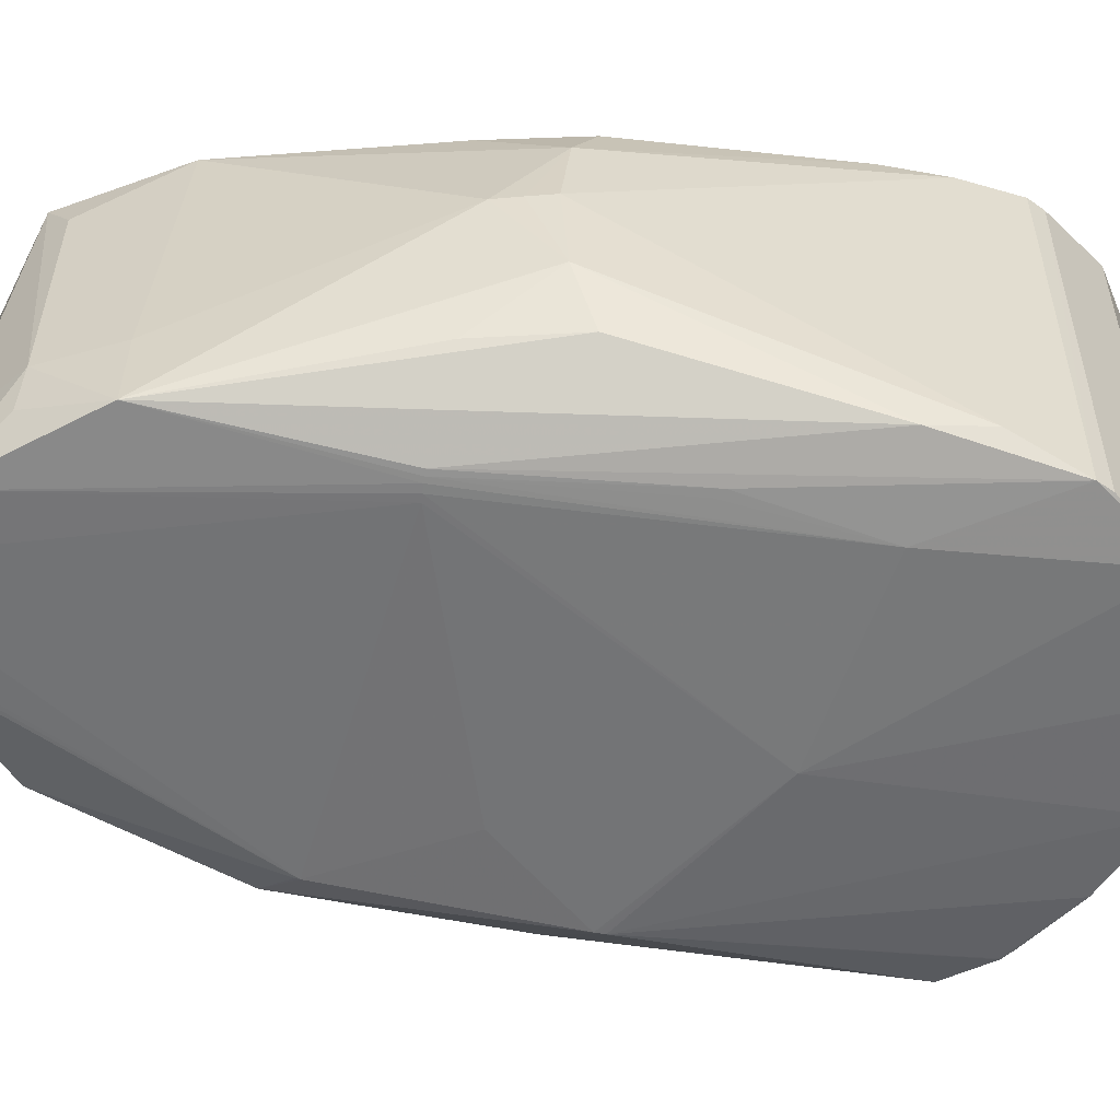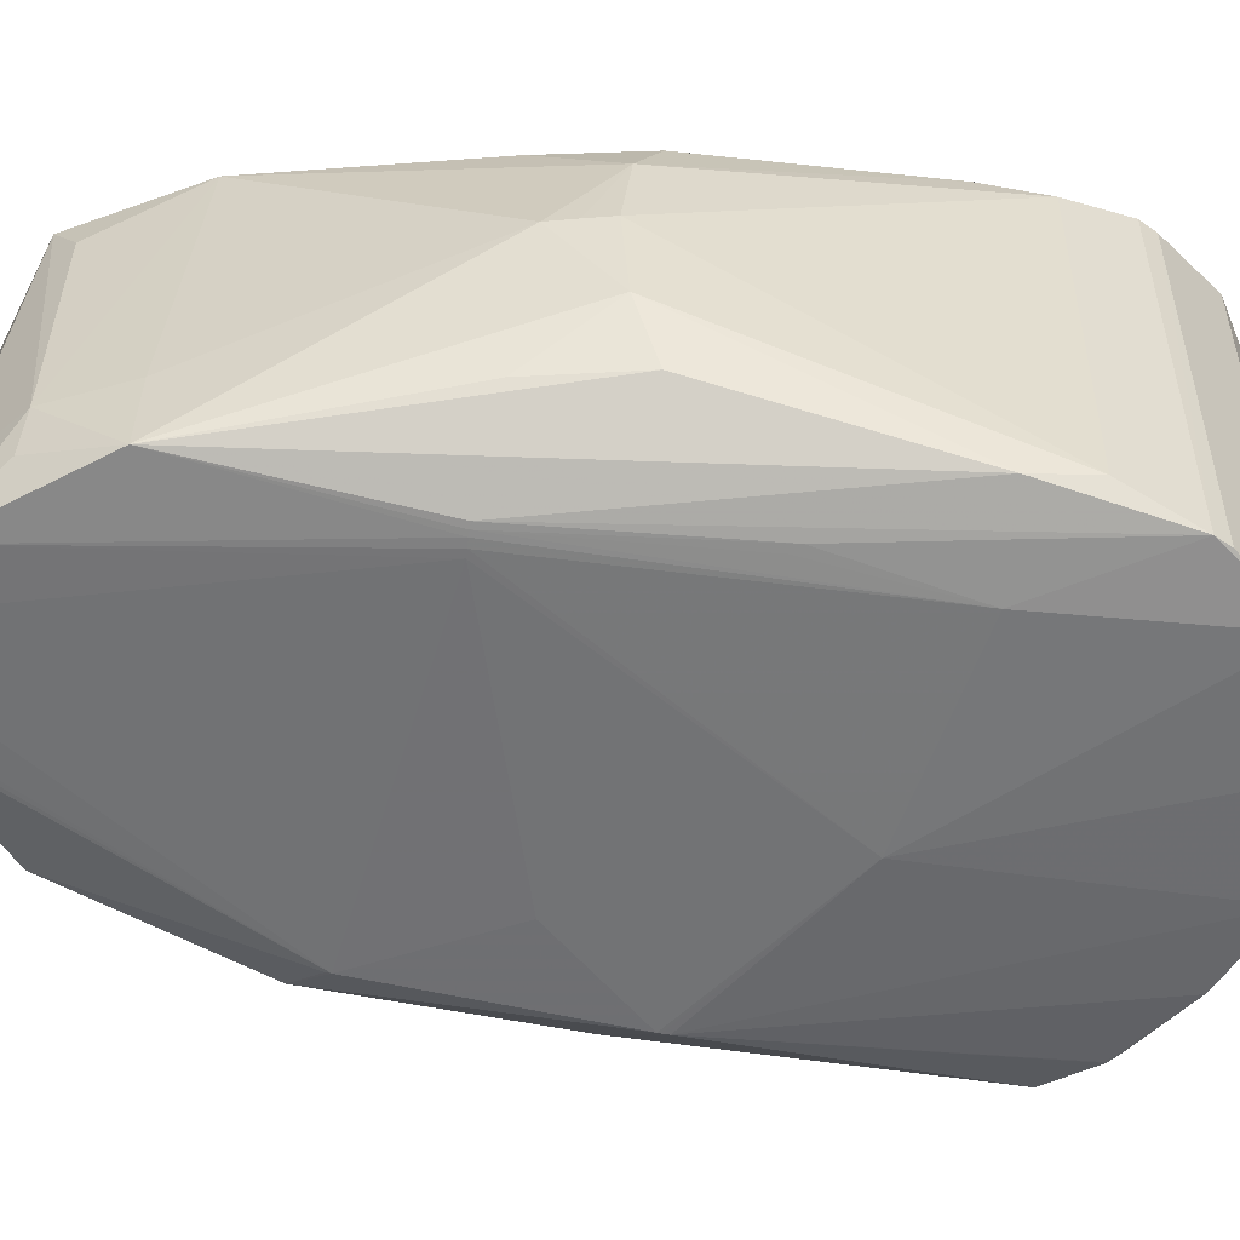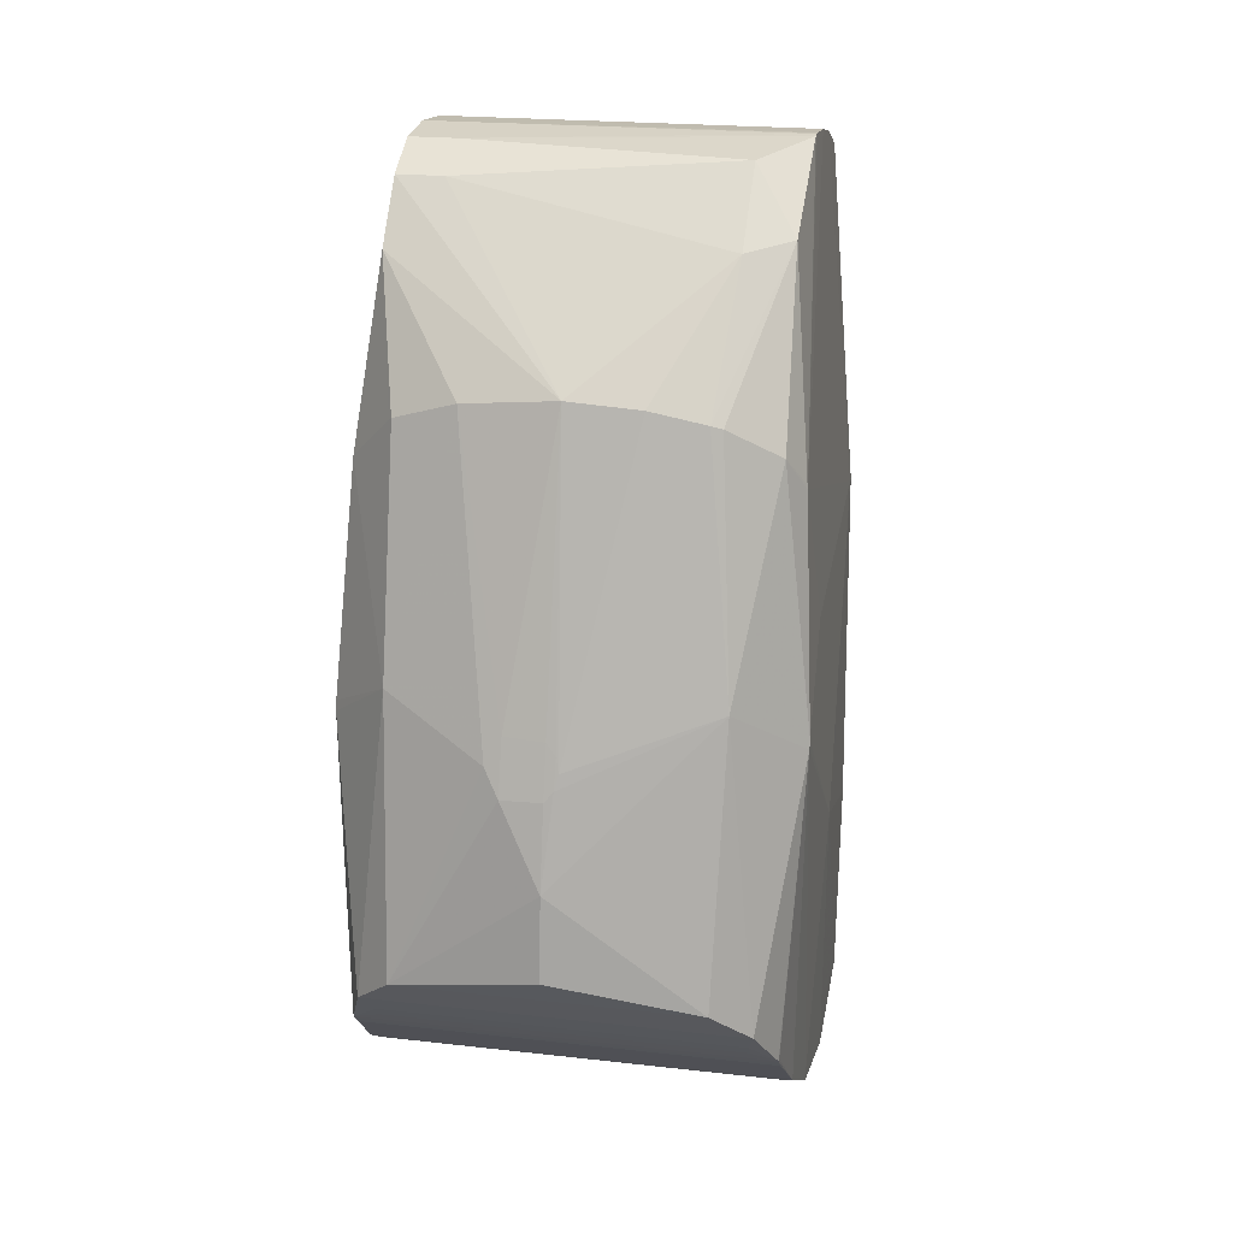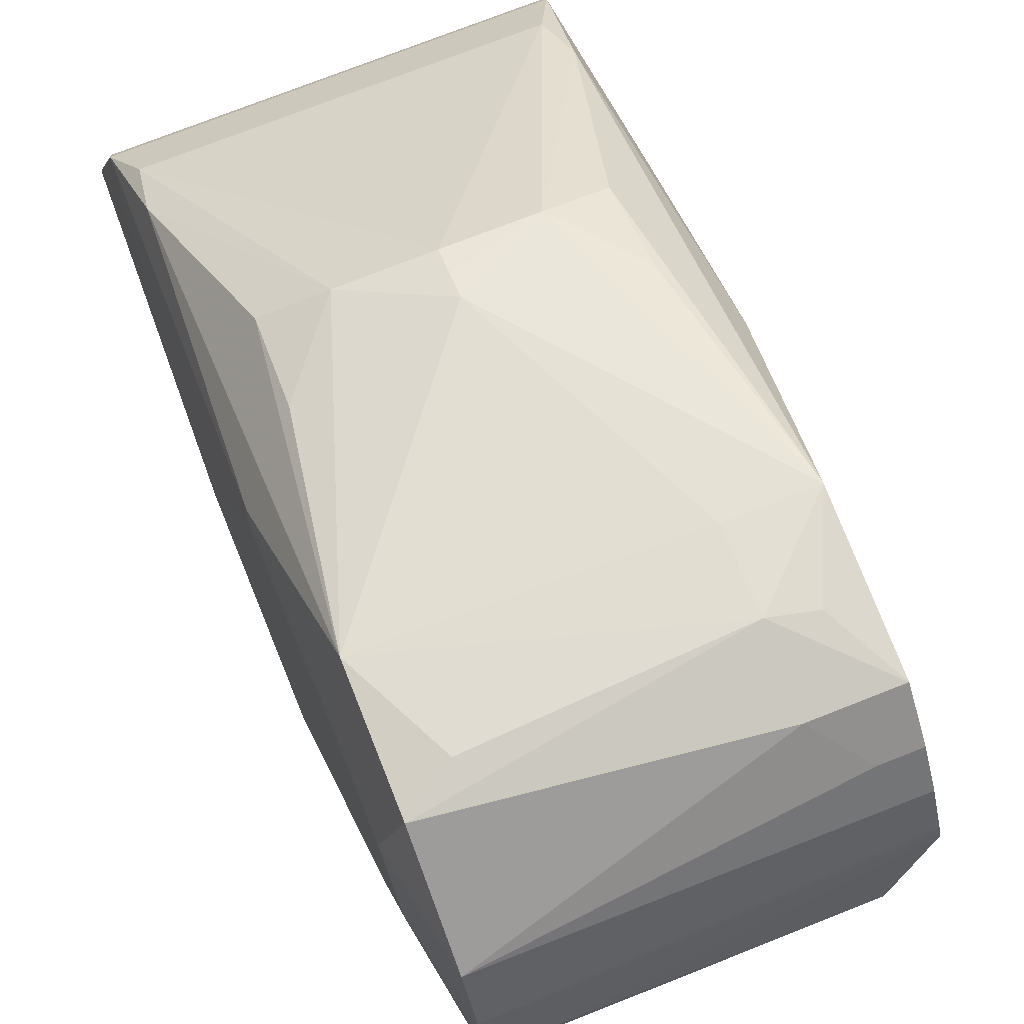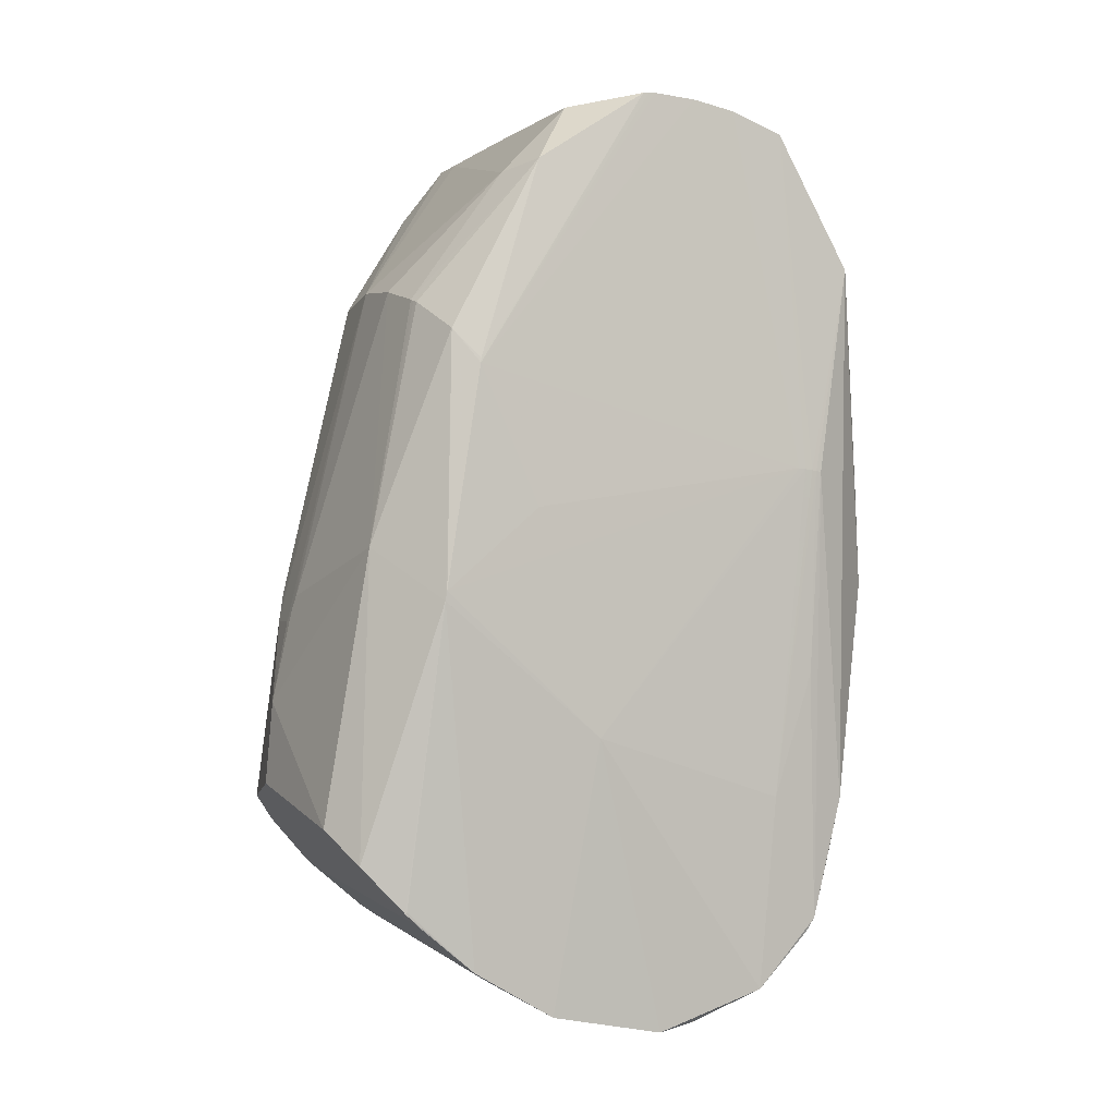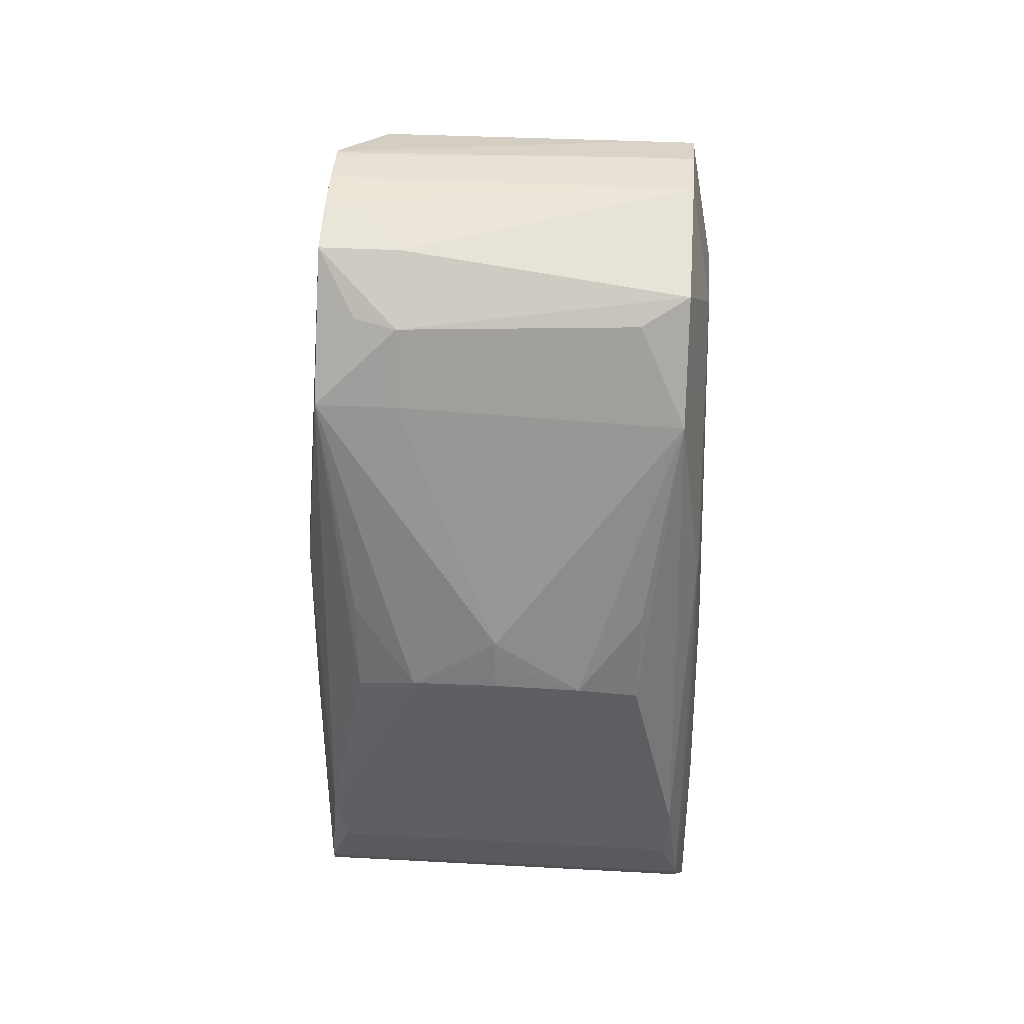
<metadata>
{"format":"obj","ext":"obj","renderer":"f3d","projection":"perspective","resolution":1024,"background":"white","views":[{"elev":44.5,"azim":-89.3,"up":"+Z"},{"elev":44.8,"azim":-89.2,"up":"+Z"},{"elev":21.0,"azim":-158.5,"up":"+Y"},{"elev":46.1,"azim":160.8,"up":"+Z"},{"elev":0.7,"azim":-100.2,"up":"+Y"},{"elev":35.4,"azim":14.1,"up":"+Y"}]}
</metadata>
<code>
v -0.04004 0.1563 -0.004106
v -0.05293 0.1348 -0.02527
v -0.04097 0.1163 -0.01728
v -0.0606 0.1163 -0.01381
v -0.04497 0.1379 -0.02465
v -0.06143 0.1215 -0.02064
v -0.05814 0.1492 -0.01981
v -0.03916 0.1194 -0.004334
v -0.05797 0.1194 -0.001017
v -0.04186 0.1465 -0.02058
v -0.05715 0.1577 -0.002148
v -0.05341 0.1577 -0.002808
v -0.05307 0.1355 -0.02507
v -0.0499 0.1355 -0.02551
v -0.04261 0.1551 -0.01872
v -0.05833 0.1593 -0.008831
v -0.04188 0.159 -0.01455
v -0.04404 0.159 -0.01417
v -0.06093 0.1463 -0.0172
v -0.03886 0.1415 -0.003912
v -0.05801 0.1415 -0.000536
v -0.0402 0.1155 -0.01021
v -0.05901 0.1155 -0.006895
v -0.05253 0.1343 -0.02546
v -0.04093 0.1405 1.4e-05
v -0.05473 0.1405 0.002447
v -0.0589 0.1169 -0.003546
v -0.03905 0.1169 -0.007046
v -0.06085 0.1397 -0.01451
v -0.06091 0.1235 -0.02271
v -0.05654 0.1513 0.001329
v -0.05272 0.1264 -0.02652
v -0.06112 0.1186 -0.01752
v -0.04175 0.1186 -0.02094
v -0.05742 0.1555 -0.01572
v -0.04185 0.1465 -0.02059
v -0.04757 0.1385 0.002662
v -0.05838 0.1592 -0.009122
v -0.03886 0.1323 -0.004585
v -0.05824 0.1323 -0.001167
v -0.04252 0.1215 -0.02397
v -0.0476 0.1397 0.00254
v -0.05765 0.1494 -0.02002
v -0.04442 0.1488 -0.02198
v -0.05289 0.1362 -0.02493
v -0.06185 0.1358 -0.01889
v -0.03945 0.1503 -0.006544
v -0.05064 0.1342 -0.02575
v -0.04097 0.136 0.000275
v -0.05459 0.136 0.002676
v -0.04154 0.1355 -0.02252
v -0.04224 0.1578 -0.01663
v -0.04441 0.1578 -0.01624
v -0.039 0.1201 -0.003878
v -0.0436 0.137 0.001728
v -0.05163 0.137 0.003143
v -0.05937 0.1379 -0.02211
v -0.04254 0.1215 -0.02401
v -0.05758 0.1586 -0.004577
v -0.05581 0.1586 -0.00489
v -0.04566 0.125 -0.02665
v -0.0594 0.125 -0.02423
v -0.05819 0.1416 -0.001131
v -0.0389 0.1416 -0.004531
v -0.04205 0.1552 -0.002854
v -0.04256 0.1214 -0.02404
v -0.04391 0.1214 -0.0238
v -0.06142 0.1214 -0.02071
v -0.04154 0.1355 -0.02252
v -0.05056 0.1368 -0.02512
v -0.04746 0.1498 -0.02207
v -0.04044 0.1542 -0.01214
v -0.03974 0.1539 -0.008207
v -0.04756 0.1373 0.002769
v -0.05504 0.1551 -0.000511
v -0.04254 0.1208 -0.02348
v -0.06135 0.1208 -0.02016
v -0.06142 0.1215 -0.02068
v -0.05929 0.1559 -0.01425
v -0.04372 0.1235 -0.02574
v -0.06044 0.1225 -0.02194
v -0.0441 0.1225 -0.02483
v -0.05809 0.1415 -0.00077
v -0.03887 0.1415 -0.004159
v -0.06184 0.1359 -0.01886
v -0.06186 0.1355 -0.01894
v -0.05789 0.1493 -0.01992
v -0.0485 0.1587 -0.01408
v -0.05687 0.1587 -0.0126
v -0.05813 0.1318 -0.000858
v -0.03886 0.1318 -0.004257
v -0.04337 0.1211 -0.02358
v -0.06031 0.1211 -0.02059
v -0.05828 0.1593 -0.008538
v -0.05794 0.1591 -0.006578
v -0.04146 0.1593 -0.01217
v -0.04362 0.1593 -0.01179
v -0.04276 0.1591 -0.009174
v -0.04098 0.1591 -0.009486
v -0.06035 0.1479 -0.01845
v -0.03887 0.1415 -0.003647
v -0.05791 0.1415 -0.000289
v -0.05266 0.1304 -0.02618
v -0.0608 0.1182 -0.01705
v -0.04199 0.1182 -0.02036
v -0.05516 0.15 -0.02083
v -0.06141 0.1213 -0.02064
v -0.04254 0.1213 -0.02397
v -0.04011 0.1291 -0.01526
v -0.06071 0.1291 -0.01162
v -0.03965 0.123 -0.002479
v -0.04153 0.136 -0.02244
v -0.0528 0.1513 0.000669
v -0.05701 0.1257 0.000956
v -0.06186 0.1355 -0.01894
v -0.03965 0.1506 -0.001925
v -0.03887 0.126 -0.006271
v -0.05881 0.126 -0.002755
v -0.05789 0.12 -0.00059
v -0.04401 0.122 -0.02432
v -0.06035 0.122 -0.02144
v -0.03929 0.1258 -0.00217
v -0.06089 0.1465 -0.01718
v -0.05658 0.123 0.000526
v -0.05185 0.1502 -0.02157
v -0.05299 0.1549 -0.000396
v -0.03998 0.1152 -0.01208
v -0.05976 0.1152 -0.008594
v -0.05243 0.1367 -0.02487
v -0.05825 0.1416 -0.001465
f 115 4 110
f 115 57 30
f 110 27 118
f 118 27 119
f 110 4 128
f 128 27 110
f 61 5 80
f 61 32 103
f 80 30 61
f 5 61 14
f 106 35 125
f 100 57 115
f 56 124 74
f 105 34 3
f 3 34 51
f 34 41 51
f 51 5 112
f 80 5 51
f 119 27 9
f 27 128 23
f 112 73 109
f 127 3 109
f 3 51 109
f 89 35 79
f 32 61 62
f 62 61 30
f 103 32 62
f 62 30 57
f 62 57 103
f 72 73 112
f 125 52 15
f 52 10 15
f 10 44 15
f 5 14 71
f 71 44 5
f 125 15 71
f 71 15 44
f 57 106 13
f 13 106 125
f 57 100 7
f 7 100 79
f 37 42 56
f 56 74 37
f 55 116 42
f 42 37 55
f 55 37 74
f 122 116 49
f 49 55 122
f 80 51 66
f 115 30 68
f 73 99 1
f 65 116 1
f 69 51 112
f 112 109 69
f 69 109 51
f 35 89 53
f 53 52 125
f 125 35 53
f 36 10 52
f 52 72 36
f 36 72 112
f 112 5 36
f 5 44 36
f 36 44 10
f 17 72 52
f 52 88 17
f 103 57 2
f 57 13 2
f 79 100 123
f 100 19 123
f 85 19 100
f 29 19 85
f 43 106 57
f 35 106 43
f 79 35 43
f 49 116 25
f 25 55 49
f 116 55 25
f 28 22 127
f 127 109 28
f 58 51 41
f 58 66 51
f 82 30 80
f 80 66 82
f 78 6 115
f 115 68 78
f 34 105 104
f 104 3 4
f 104 105 3
f 16 97 18
f 56 42 31
f 12 1 99
f 72 17 96
f 103 2 24
f 46 100 115
f 46 85 100
f 110 85 46
f 57 7 87
f 87 43 57
f 87 7 79
f 79 43 87
f 64 109 73
f 33 104 4
f 4 115 33
f 115 6 33
f 34 104 33
f 18 89 38
f 38 16 18
f 38 89 79
f 79 123 38
f 38 123 19
f 19 16 38
f 11 31 75
f 126 116 65
f 126 75 31
f 11 75 126
f 65 1 126
f 126 12 11
f 1 12 126
f 60 12 99
f 125 71 70
f 70 71 14
f 129 24 2
f 125 70 129
f 86 115 110
f 110 46 86
f 86 46 115
f 117 28 109
f 109 64 117
f 117 54 28
f 73 1 47
f 47 1 116
f 28 54 8
f 8 54 119
f 122 54 101
f 116 122 101
f 101 47 116
f 111 54 122
f 111 74 124
f 111 124 119
f 119 54 111
f 111 55 74
f 111 122 55
f 120 82 66
f 30 82 81
f 81 68 30
f 81 121 68
f 82 120 81
f 81 120 121
f 107 78 68
f 6 78 107
f 107 33 6
f 114 124 56
f 56 50 114
f 119 124 114
f 114 50 31
f 114 102 119
f 31 102 114
f 56 31 26
f 26 50 56
f 31 50 26
f 116 126 113
f 113 126 31
f 42 116 113
f 113 31 42
f 90 118 119
f 119 102 90
f 83 31 11
f 97 16 94
f 94 16 19
f 19 95 94
f 98 95 59
f 48 70 14
f 103 24 48
f 24 129 48
f 48 129 70
f 48 61 103
f 48 14 61
f 45 2 13
f 45 129 2
f 45 13 125
f 125 129 45
f 84 117 64
f 84 64 73
f 73 47 84
f 54 117 91
f 91 101 54
f 33 107 77
f 67 107 68
f 68 121 67
f 67 120 66
f 121 120 67
f 76 92 108
f 34 76 108
f 66 58 108
f 108 41 34
f 108 58 41
f 21 83 118
f 21 90 102
f 21 102 31
f 31 83 21
f 11 59 130
f 130 19 29
f 130 95 19
f 130 59 95
f 29 85 130
f 130 85 110
f 39 91 117
f 101 91 20
f 47 101 20
f 20 84 47
f 91 39 20
f 117 84 20
f 20 39 117
f 93 77 107
f 118 90 40
f 40 21 118
f 90 21 40
f 63 83 11
f 11 130 63
f 118 83 63
f 110 118 63
f 63 130 110
f 4 3 128
f 128 3 127
f 23 128 127
f 127 22 23
f 88 53 89
f 52 53 88
f 17 88 89
f 17 89 18
f 28 23 22
f 27 23 28
f 73 72 96
f 96 99 73
f 96 17 18
f 18 97 96
f 27 28 8
f 8 9 27
f 119 9 8
f 94 98 99
f 94 95 98
f 99 96 94
f 94 96 97
f 99 98 59
f 59 60 99
f 11 12 59
f 12 60 59
f 77 76 34
f 34 33 77
f 107 67 108
f 108 67 66
f 76 77 93
f 93 92 76
f 107 108 93
f 93 108 92

</code>
